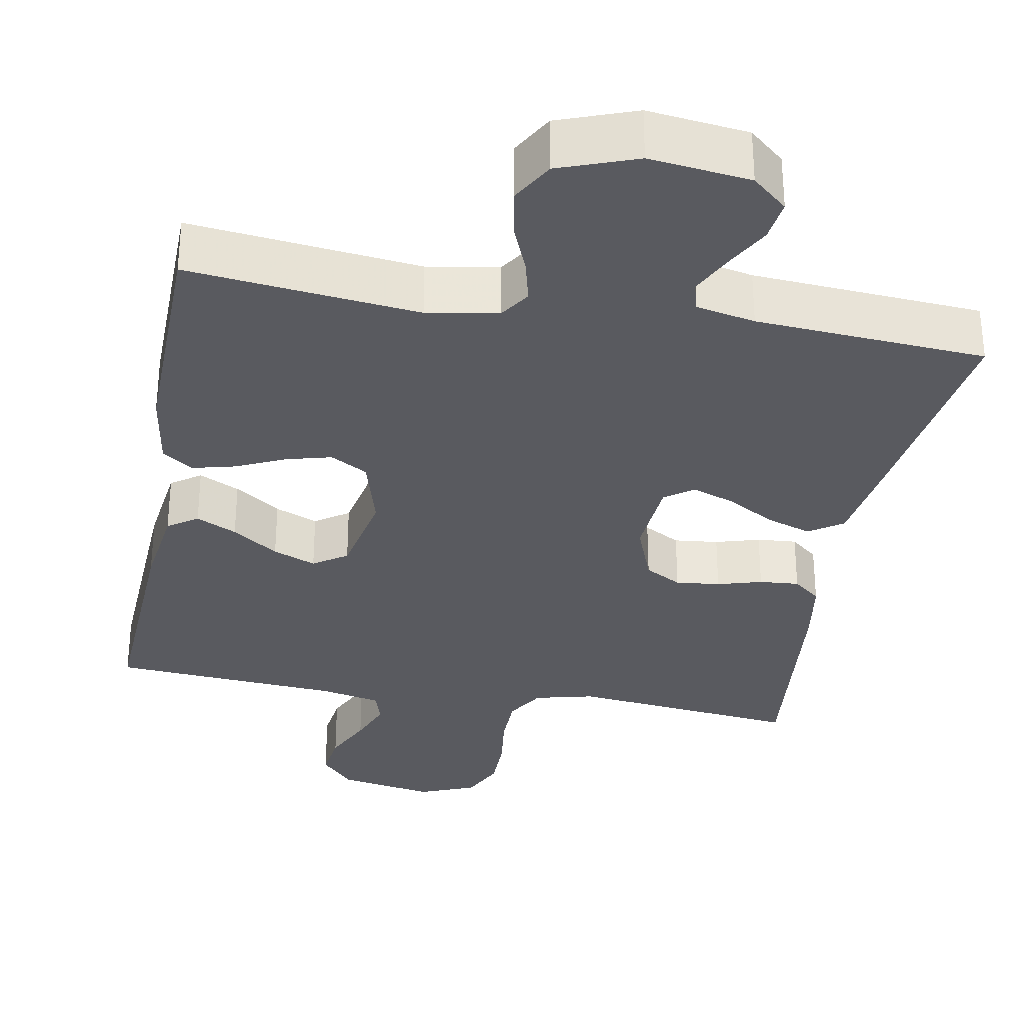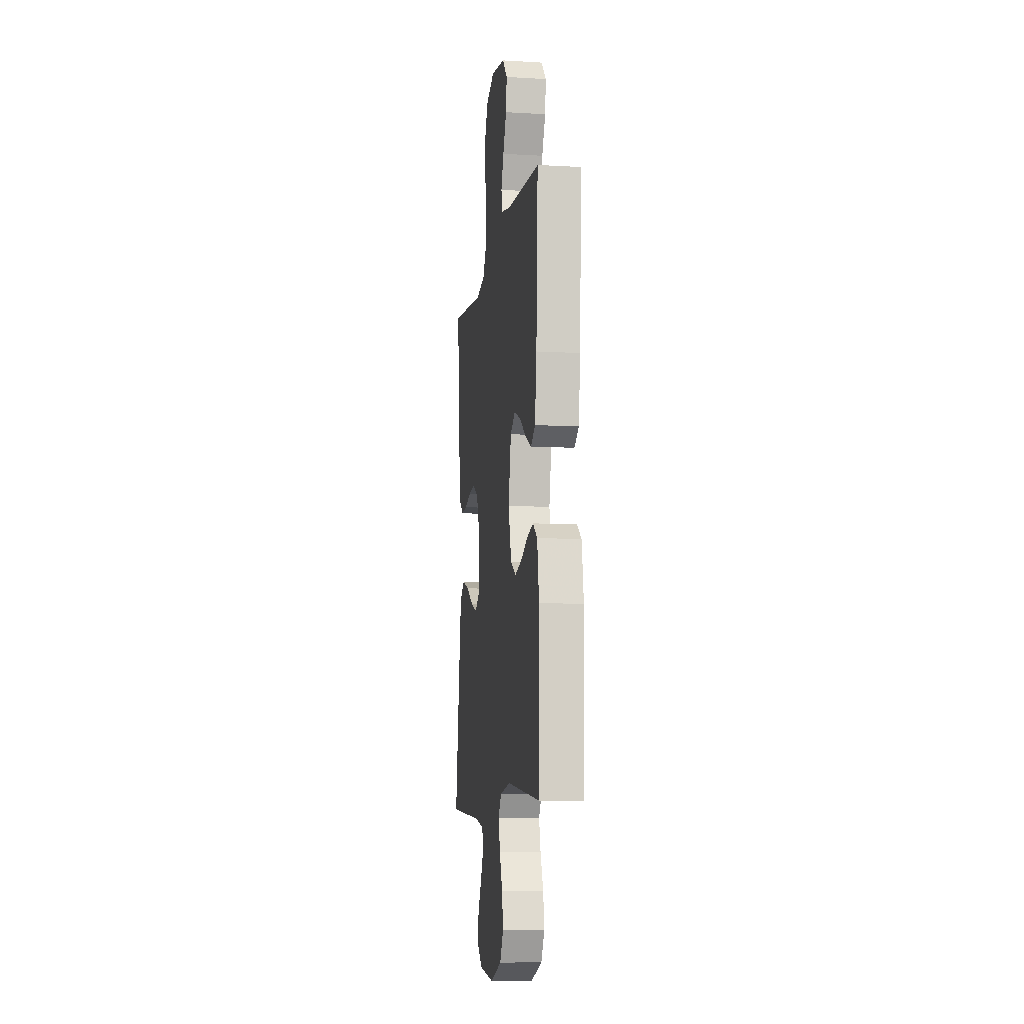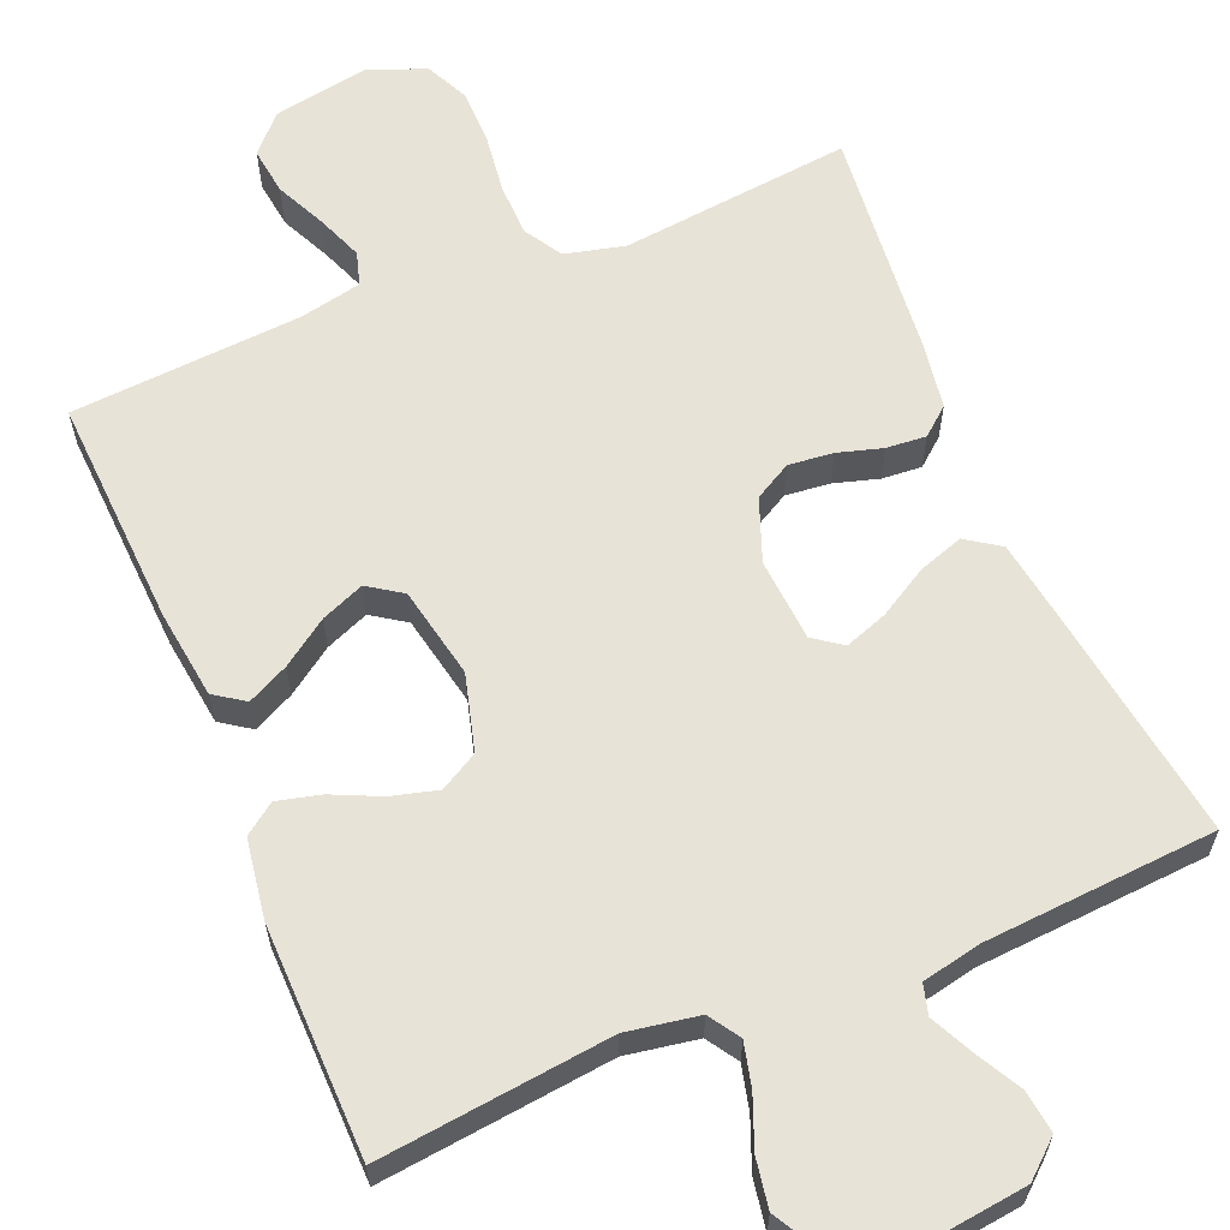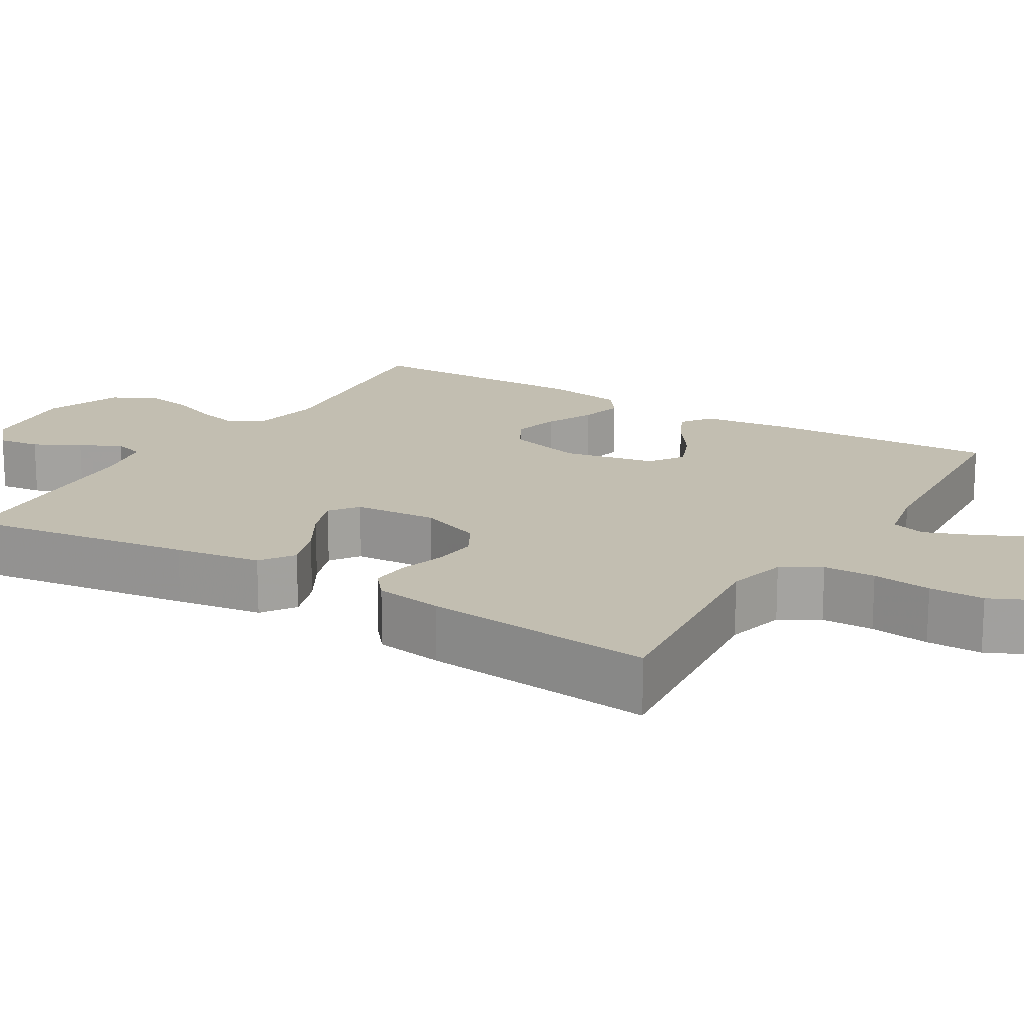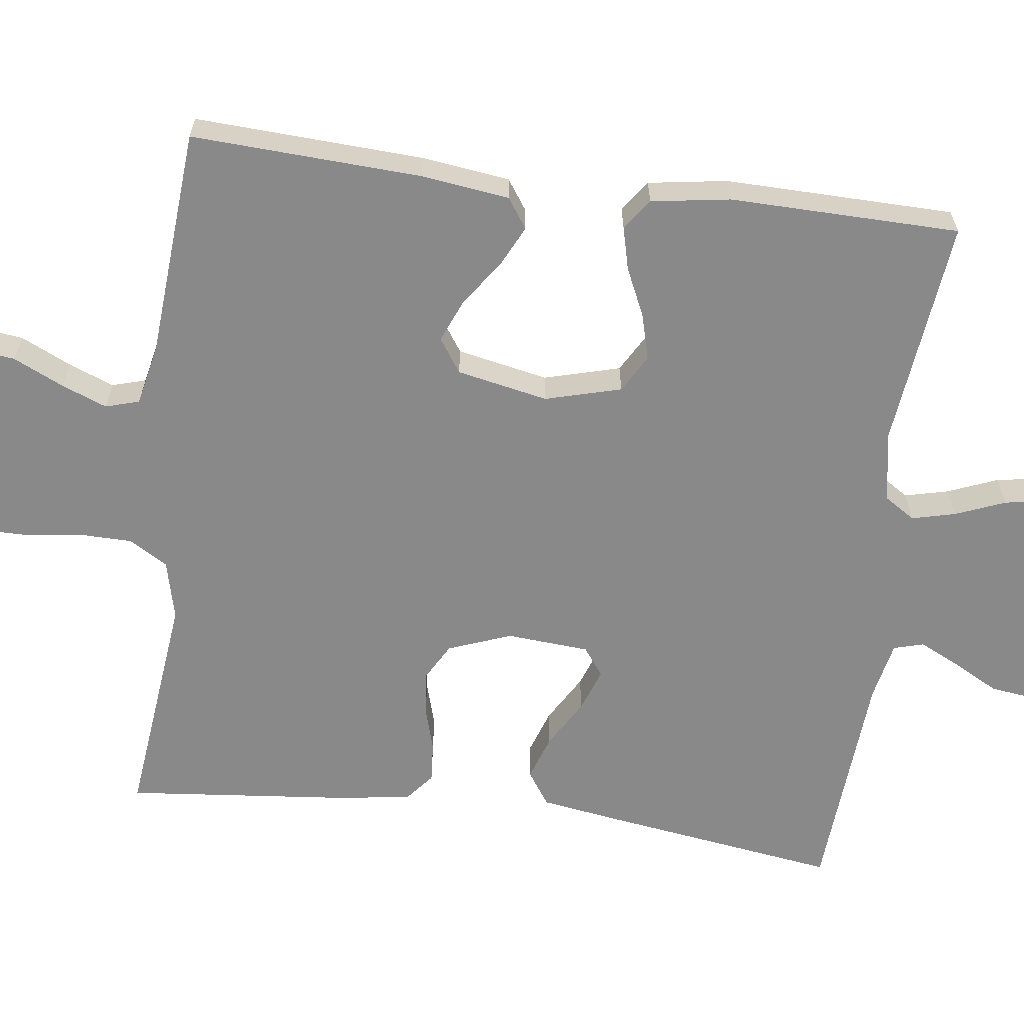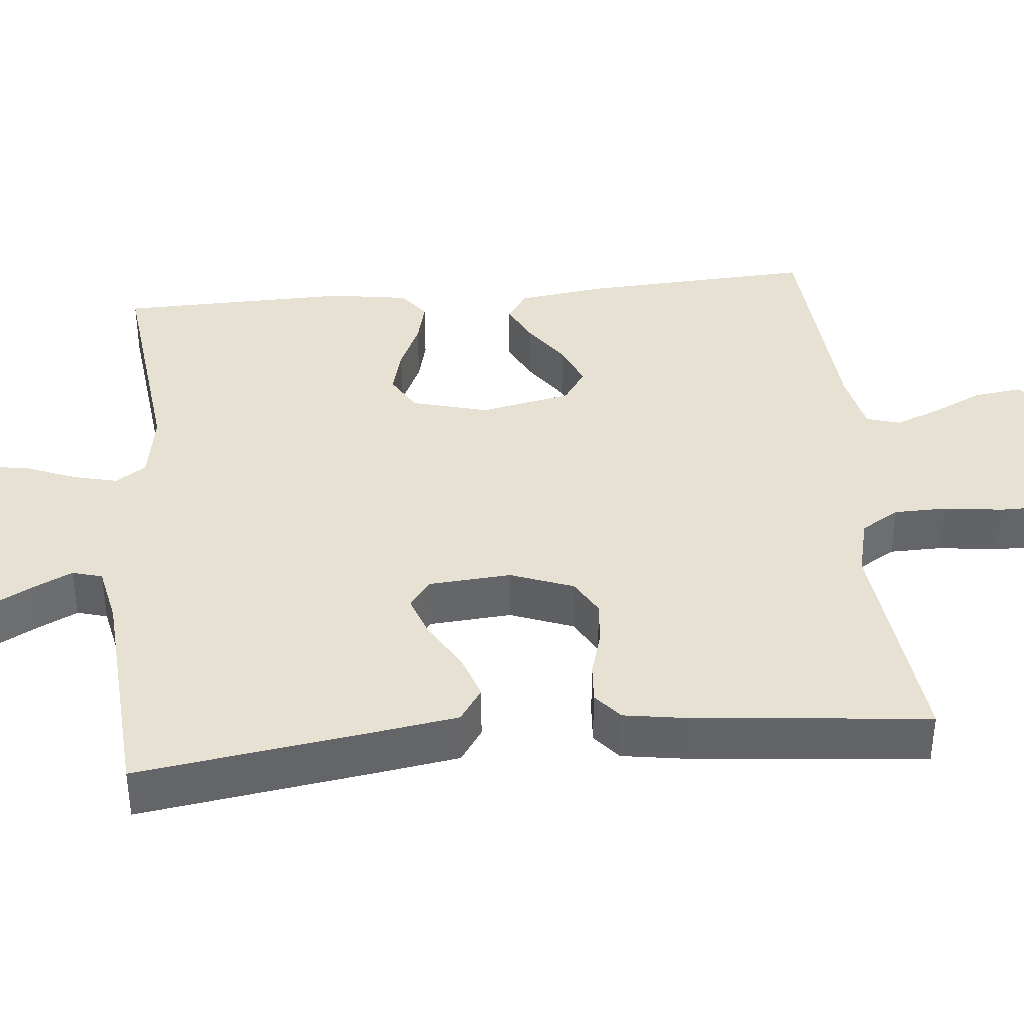
<metadata>
{"format":"obj","ext":"obj","renderer":"f3d","projection":"perspective","resolution":1024,"background":"white","views":[{"elev":-31.9,"azim":169.7,"up":"+Y"},{"elev":-8.9,"azim":81.3,"up":"+Z"},{"elev":61.6,"azim":157.4,"up":"+Y"},{"elev":17.1,"azim":-58.7,"up":"+Y"},{"elev":-63.2,"azim":82.6,"up":"+Y"},{"elev":38.8,"azim":-95.6,"up":"+Y"}]}
</metadata>
<code>
v -0.5 0.07 0.5
v -0.2 0.07 0.467
v -0.122 0.07 0.486
v -0.092 0.07 0.536
v -0.091 0.07 0.604
v -0.101 0.07 0.681
v -0.101 0.07 0.753
v -0.074 0.07 0.81
v 0 0.07 0.84
v 0.126 0.07 0.817
v 0.169 0.07 0.77
v 0.161 0.07 0.708
v 0.13 0.07 0.642
v 0.107 0.07 0.583
v 0.12 0.07 0.539
v 0.2 0.07 0.522
v 0.5 0.07 0.5
v 0.485 0.07 0.2
v 0.47 0.07 0.085
v 0.431 0.07 0.058
v 0.378 0.07 0.084
v 0.318 0.07 0.126
v 0.262 0.07 0.149
v 0.218 0.07 0.119
v 0.194 0.07 0
v 0.221 0.07 -0.099
v 0.27 0.07 -0.127
v 0.33 0.07 -0.111
v 0.393 0.07 -0.082
v 0.449 0.07 -0.068
v 0.489 0.07 -0.097
v 0.505 0.07 -0.2
v 0.5 0.07 -0.5
v 0.2 0.07 -0.466
v 0.107 0.07 -0.482
v 0.081 0.07 -0.522
v 0.095 0.07 -0.579
v 0.121 0.07 -0.644
v 0.132 0.07 -0.708
v 0.101 0.07 -0.763
v 0 0.07 -0.8
v -0.131 0.07 -0.784
v -0.177 0.07 -0.744
v -0.17 0.07 -0.689
v -0.138 0.07 -0.63
v -0.112 0.07 -0.576
v -0.123 0.07 -0.537
v -0.2 0.07 -0.521
v -0.5 0.07 -0.5
v -0.457 0.07 -0.2
v -0.44 0.07 -0.088
v -0.396 0.07 -0.058
v -0.337 0.07 -0.078
v -0.274 0.07 -0.115
v -0.218 0.07 -0.135
v -0.181 0.07 -0.108
v -0.173 0.07 0
v -0.204 0.07 0.082
v -0.252 0.07 0.109
v -0.31 0.07 0.103
v -0.368 0.07 0.086
v -0.42 0.07 0.082
v -0.456 0.07 0.112
v -0.47 0.07 0.2
v -0.5 0 0.5
v -0.2 0 0.467
v -0.122 0 0.486
v -0.092 0 0.536
v -0.091 0 0.604
v -0.101 0 0.681
v -0.101 0 0.753
v -0.074 0 0.81
v 0 0 0.84
v 0.126 0 0.817
v 0.169 0 0.77
v 0.161 0 0.708
v 0.13 0 0.642
v 0.107 0 0.583
v 0.12 0 0.539
v 0.2 0 0.522
v 0.5 0 0.5
v 0.485 0 0.2
v 0.47 0 0.085
v 0.431 0 0.058
v 0.378 0 0.084
v 0.318 0 0.126
v 0.262 0 0.149
v 0.218 0 0.119
v 0.194 0 0
v 0.221 0 -0.099
v 0.27 0 -0.127
v 0.33 0 -0.111
v 0.393 0 -0.082
v 0.449 0 -0.068
v 0.489 0 -0.097
v 0.505 0 -0.2
v 0.5 0 -0.5
v 0.2 0 -0.466
v 0.107 0 -0.482
v 0.081 0 -0.522
v 0.095 0 -0.579
v 0.121 0 -0.644
v 0.132 0 -0.708
v 0.101 0 -0.763
v 0 0 -0.8
v -0.131 0 -0.784
v -0.177 0 -0.744
v -0.17 0 -0.689
v -0.138 0 -0.63
v -0.112 0 -0.576
v -0.123 0 -0.537
v -0.2 0 -0.521
v -0.5 0 -0.5
v -0.457 0 -0.2
v -0.44 0 -0.088
v -0.396 0 -0.058
v -0.337 0 -0.078
v -0.274 0 -0.115
v -0.218 0 -0.135
v -0.181 0 -0.108
v -0.173 0 0
v -0.204 0 0.082
v -0.252 0 0.109
v -0.31 0 0.103
v -0.368 0 0.086
v -0.42 0 0.082
v -0.456 0 0.112
v -0.47 0 0.2
f 64 1 2
f 63 64 2
f 62 63 2
f 61 62 2
f 60 61 2
f 59 60 2 3
f 58 59 3 4
f 57 58 4
f 56 57 4
f 52 53 54
f 51 52 54
f 50 51 54
f 49 50 54
f 48 49 54
f 47 48 54 55
f 46 47 55 56
f 43 44 45
f 42 43 45
f 41 42 45
f 40 41 45
f 39 40 45
f 38 39 45
f 37 38 45
f 36 37 45 46
f 46 56 4
f 36 46 4
f 35 36 4
f 32 33 34
f 31 32 34
f 30 31 34
f 29 30 34
f 28 29 34
f 27 28 34 35
f 20 21 22
f 19 20 22
f 18 19 22
f 17 18 22
f 16 17 22
f 15 16 22 23
f 11 12 13
f 10 11 13
f 9 10 13
f 8 9 13
f 7 8 13
f 6 7 13
f 5 6 13
f 5 13 14
f 4 5 14 15
f 26 27 35
f 25 26 35 4
f 24 25 4 15
f 15 23 24
f 66 65 128
f 66 128 127
f 66 127 126
f 66 126 125
f 66 125 124
f 67 66 124 123
f 68 67 123 122
f 68 122 121
f 68 121 120
f 118 117 116
f 118 116 115
f 118 115 114
f 118 114 113
f 118 113 112
f 119 118 112 111
f 120 119 111 110
f 109 108 107
f 109 107 106
f 109 106 105
f 109 105 104
f 109 104 103
f 109 103 102
f 109 102 101
f 110 109 101 100
f 68 120 110
f 68 110 100
f 68 100 99
f 98 97 96
f 98 96 95
f 98 95 94
f 98 94 93
f 98 93 92
f 99 98 92 91
f 86 85 84
f 86 84 83
f 86 83 82
f 86 82 81
f 86 81 80
f 87 86 80 79
f 77 76 75
f 77 75 74
f 77 74 73
f 77 73 72
f 77 72 71
f 77 71 70
f 77 70 69
f 78 77 69
f 79 78 69 68
f 99 91 90
f 68 99 90 89
f 79 68 89 88
f 88 87 79
f 1 65 66 2
f 2 66 67 3
f 3 67 68 4
f 4 68 69 5
f 5 69 70 6
f 6 70 71 7
f 7 71 72 8
f 8 72 73 9
f 9 73 74 10
f 10 74 75 11
f 11 75 76 12
f 12 76 77 13
f 13 77 78 14
f 14 78 79 15
f 15 79 80 16
f 16 80 81 17
f 17 81 82 18
f 18 82 83 19
f 19 83 84 20
f 20 84 85 21
f 21 85 86 22
f 22 86 87 23
f 23 87 88 24
f 24 88 89 25
f 25 89 90 26
f 26 90 91 27
f 27 91 92 28
f 28 92 93 29
f 29 93 94 30
f 30 94 95 31
f 31 95 96 32
f 32 96 97 33
f 33 97 98 34
f 34 98 99 35
f 35 99 100 36
f 36 100 101 37
f 37 101 102 38
f 38 102 103 39
f 39 103 104 40
f 40 104 105 41
f 41 105 106 42
f 42 106 107 43
f 43 107 108 44
f 44 108 109 45
f 45 109 110 46
f 46 110 111 47
f 47 111 112 48
f 48 112 113 49
f 49 113 114 50
f 50 114 115 51
f 51 115 116 52
f 52 116 117 53
f 53 117 118 54
f 54 118 119 55
f 55 119 120 56
f 56 120 121 57
f 57 121 122 58
f 58 122 123 59
f 59 123 124 60
f 60 124 125 61
f 61 125 126 62
f 62 126 127 63
f 63 127 128 64
f 64 128 65 1

</code>
